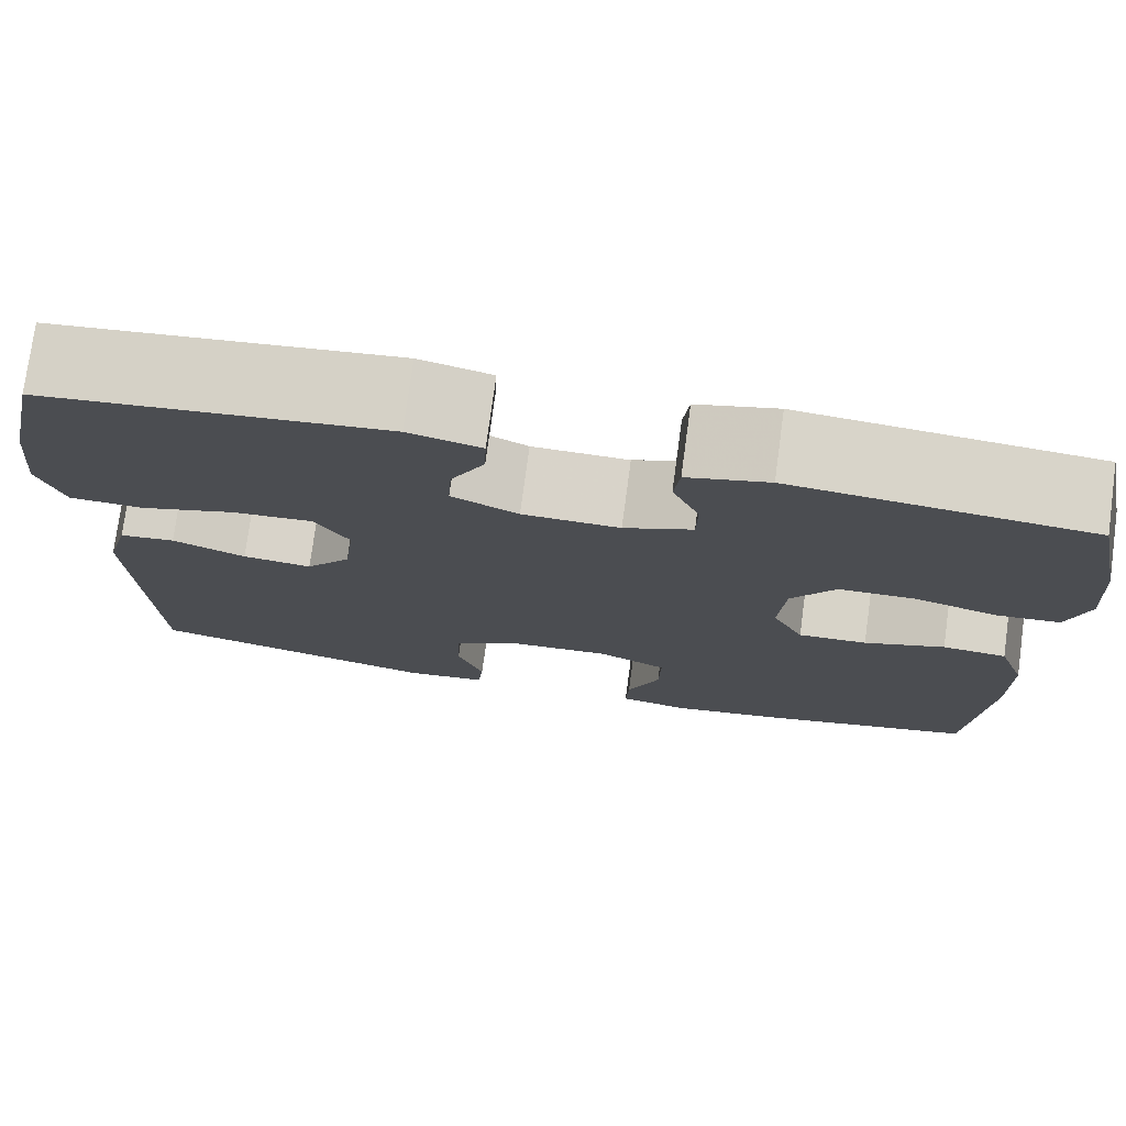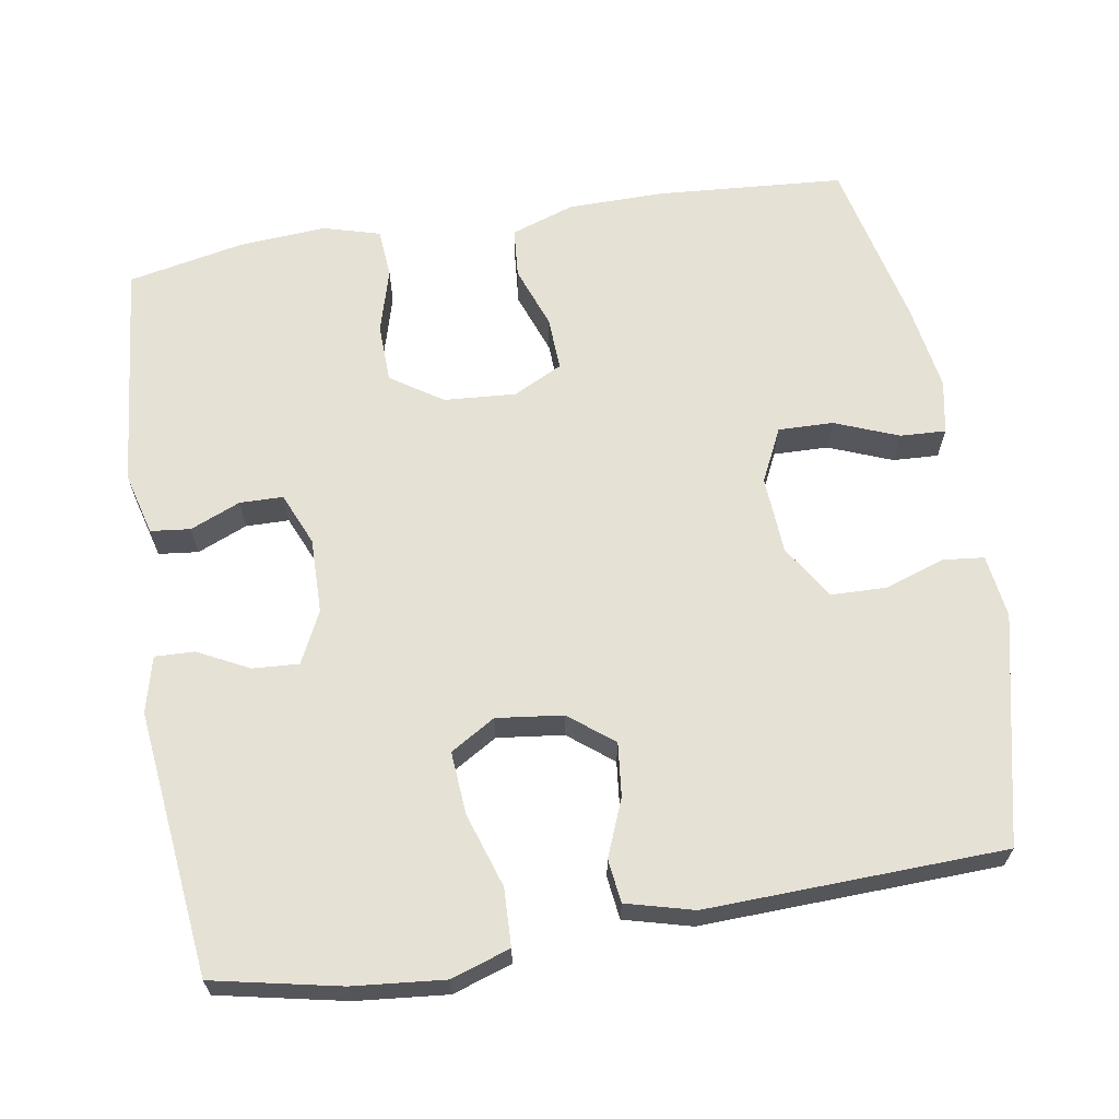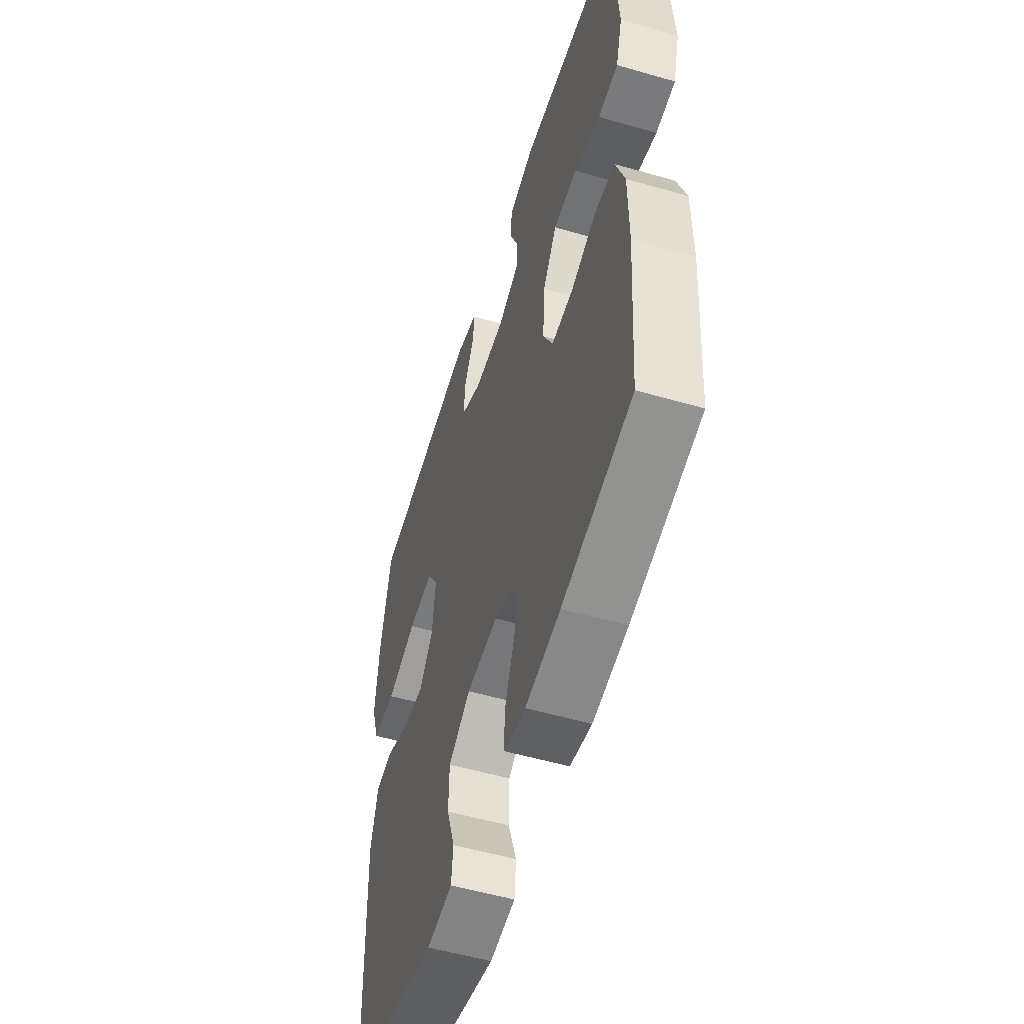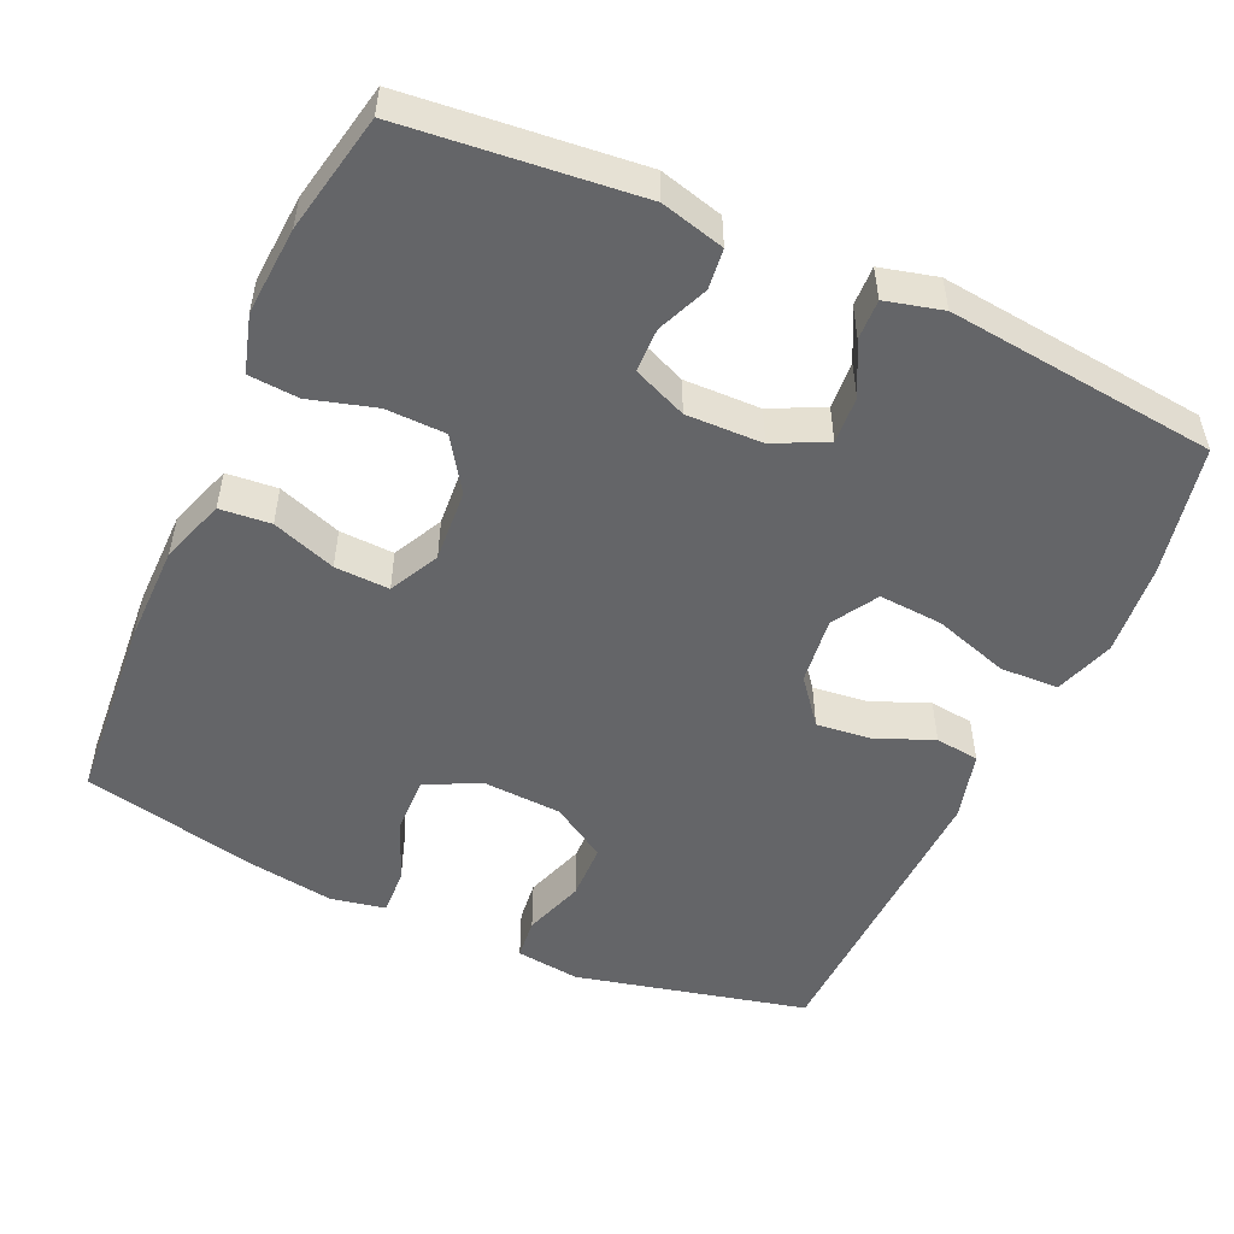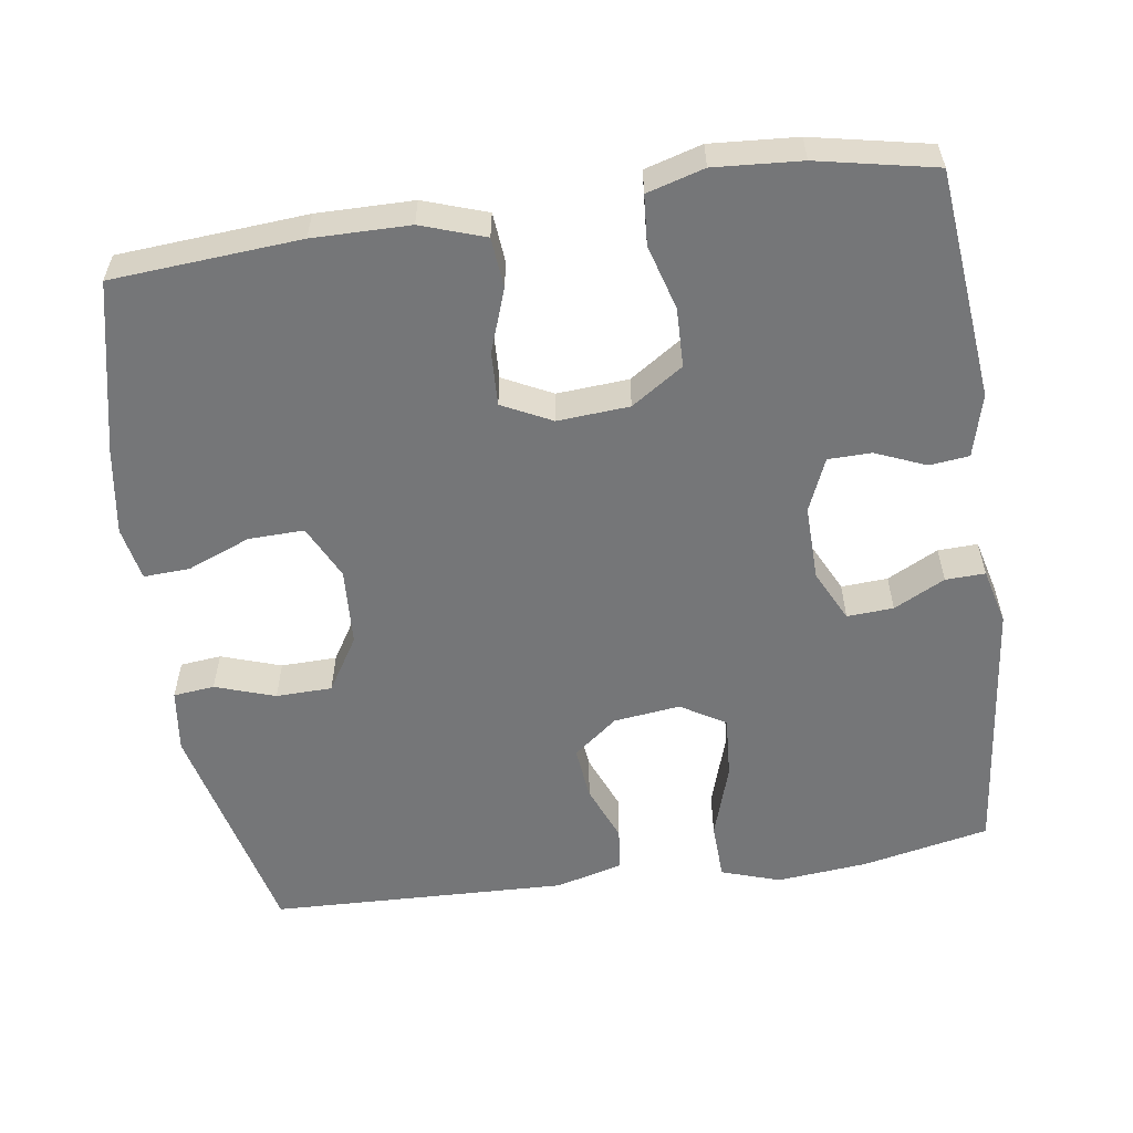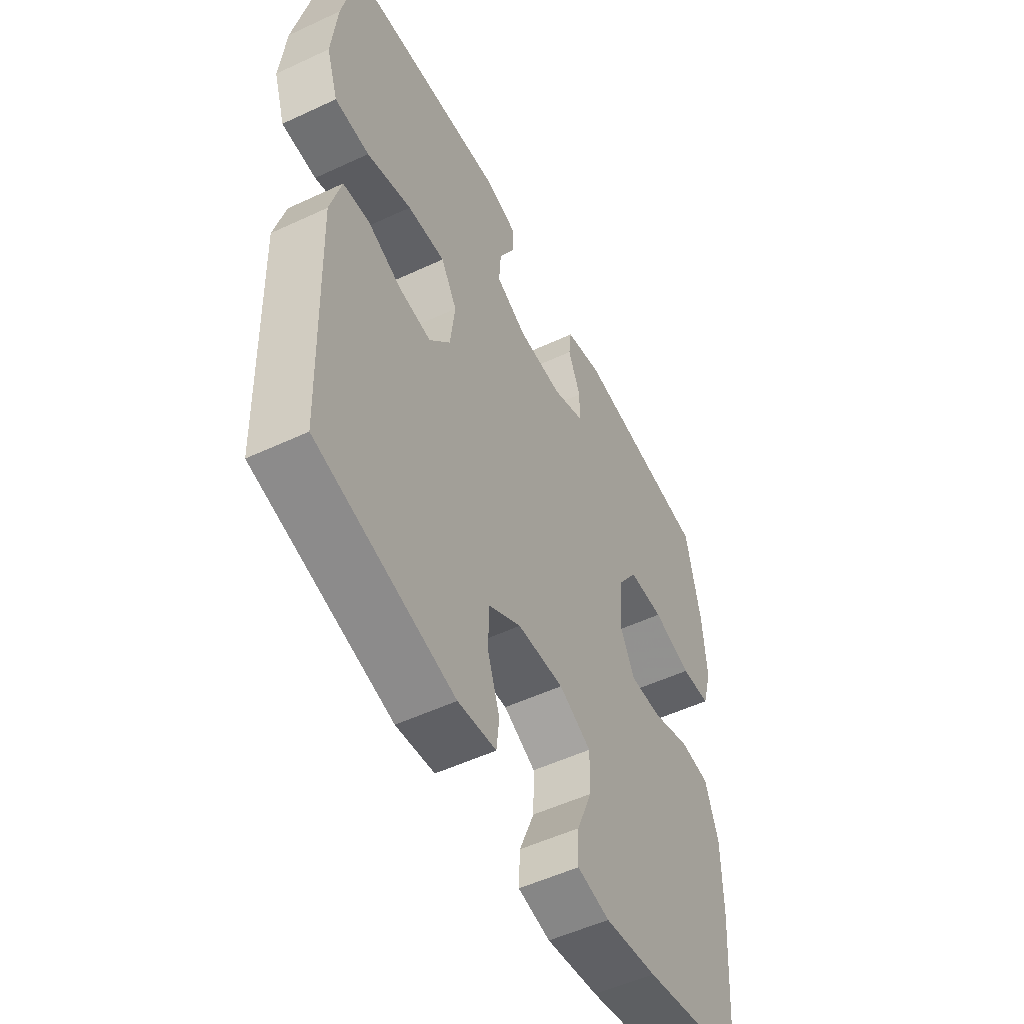
<metadata>
{"format":"obj","ext":"obj","renderer":"f3d","projection":"perspective","resolution":1024,"background":"white","views":[{"elev":76.1,"azim":-172.3,"up":"+Z"},{"elev":64.7,"azim":80.5,"up":"+Y"},{"elev":-54.0,"azim":-107.1,"up":"+Z"},{"elev":-51.5,"azim":-24.3,"up":"+Y"},{"elev":-56.8,"azim":-81.7,"up":"+Y"},{"elev":-53.0,"azim":116.6,"up":"+Z"}]}
</metadata>
<code>
v -0.5 0.07 0.5
v -0.193 0.07 0.531
v -0.109 0.07 0.509
v -0.103 0.07 0.456
v -0.131 0.07 0.389
v -0.13 0.07 0.331
v -0.059 0.07 0.301
v 0.042 0.07 0.303
v 0.111 0.07 0.337
v 0.107 0.07 0.399
v 0.072 0.07 0.467
v 0.07 0.07 0.52
v 0.145 0.07 0.539
v 0.5 0.07 0.5
v 0.536 0.07 0.33
v 0.548 0.07 0.208
v 0.522 0.07 0.129
v 0.445 0.07 0.126
v 0.345 0.07 0.158
v 0.261 0.07 0.164
v 0.225 0.07 0.104
v 0.236 0.07 0.015
v 0.283 0.07 -0.044
v 0.355 0.07 -0.036
v 0.431 0.07 -0.005
v 0.489 0.07 -0.012
v 0.513 0.07 -0.102
v 0.5 0.07 -0.5
v 0.194 0.07 -0.572
v 0.109 0.07 -0.561
v 0.103 0.07 -0.506
v 0.13 0.07 -0.426
v 0.128 0.07 -0.351
v 0.055 0.07 -0.306
v -0.049 0.07 -0.3
v -0.121 0.07 -0.335
v -0.119 0.07 -0.409
v -0.085 0.07 -0.494
v -0.082 0.07 -0.555
v -0.154 0.07 -0.569
v -0.27 0.07 -0.551
v -0.5 0.07 -0.5
v -0.519 0.07 -0.249
v -0.518 0.07 -0.12
v -0.489 0.07 -0.035
v -0.422 0.07 -0.029
v -0.338 0.07 -0.059
v -0.266 0.07 -0.062
v -0.233 0.07 0.004
v -0.24 0.07 0.1
v -0.286 0.07 0.169
v -0.365 0.07 0.171
v -0.452 0.07 0.146
v -0.518 0.07 0.151
v -0.54 0.07 0.227
v -0.532 0.07 0.343
v -0.5 0 0.5
v -0.193 0 0.531
v -0.109 0 0.509
v -0.103 0 0.456
v -0.131 0 0.389
v -0.13 0 0.331
v -0.059 0 0.301
v 0.042 0 0.303
v 0.111 0 0.337
v 0.107 0 0.399
v 0.072 0 0.467
v 0.07 0 0.52
v 0.145 0 0.539
v 0.5 0 0.5
v 0.536 0 0.33
v 0.548 0 0.208
v 0.522 0 0.129
v 0.445 0 0.126
v 0.345 0 0.158
v 0.261 0 0.164
v 0.225 0 0.104
v 0.236 0 0.015
v 0.283 0 -0.044
v 0.355 0 -0.036
v 0.431 0 -0.005
v 0.489 0 -0.012
v 0.513 0 -0.102
v 0.5 0 -0.5
v 0.194 0 -0.572
v 0.109 0 -0.561
v 0.103 0 -0.506
v 0.13 0 -0.426
v 0.128 0 -0.351
v 0.055 0 -0.306
v -0.049 0 -0.3
v -0.121 0 -0.335
v -0.119 0 -0.409
v -0.085 0 -0.494
v -0.082 0 -0.555
v -0.154 0 -0.569
v -0.27 0 -0.551
v -0.5 0 -0.5
v -0.519 0 -0.249
v -0.518 0 -0.12
v -0.489 0 -0.035
v -0.422 0 -0.029
v -0.338 0 -0.059
v -0.266 0 -0.062
v -0.233 0 0.004
v -0.24 0 0.1
v -0.286 0 0.169
v -0.365 0 0.171
v -0.452 0 0.146
v -0.518 0 0.151
v -0.54 0 0.227
v -0.532 0 0.343
f 3 4 5
f 2 3 5
f 1 2 5
f 56 1 5
f 55 56 5
f 54 55 5
f 53 54 5
f 52 53 5
f 51 52 5 6
f 50 51 6 7
f 49 50 7 8
f 48 49 8 9
f 45 46 47
f 44 45 47
f 43 44 47
f 42 43 47
f 41 42 47
f 40 41 47
f 39 40 47
f 38 39 47
f 37 38 47
f 36 37 47 48
f 35 36 48 9
f 30 31 32
f 29 30 32
f 28 29 32
f 27 28 32
f 26 27 32
f 25 26 32
f 24 25 32
f 23 24 32 33
f 22 23 33 34
f 17 18 19
f 16 17 19
f 15 16 19
f 14 15 19
f 13 14 19
f 12 13 19
f 11 12 19
f 10 11 19
f 9 10 19 20
f 34 35 9
f 22 34 9
f 21 22 9
f 9 20 21
f 61 60 59
f 61 59 58
f 61 58 57
f 61 57 112
f 61 112 111
f 61 111 110
f 61 110 109
f 61 109 108
f 62 61 108 107
f 63 62 107 106
f 64 63 106 105
f 65 64 105 104
f 103 102 101
f 103 101 100
f 103 100 99
f 103 99 98
f 103 98 97
f 103 97 96
f 103 96 95
f 103 95 94
f 103 94 93
f 104 103 93 92
f 65 104 92 91
f 88 87 86
f 88 86 85
f 88 85 84
f 88 84 83
f 88 83 82
f 88 82 81
f 88 81 80
f 89 88 80 79
f 90 89 79 78
f 75 74 73
f 75 73 72
f 75 72 71
f 75 71 70
f 75 70 69
f 75 69 68
f 75 68 67
f 75 67 66
f 76 75 66 65
f 65 91 90
f 65 90 78
f 65 78 77
f 77 76 65
f 1 57 58 2
f 2 58 59 3
f 3 59 60 4
f 4 60 61 5
f 5 61 62 6
f 6 62 63 7
f 7 63 64 8
f 8 64 65 9
f 9 65 66 10
f 10 66 67 11
f 11 67 68 12
f 12 68 69 13
f 13 69 70 14
f 14 70 71 15
f 15 71 72 16
f 16 72 73 17
f 17 73 74 18
f 18 74 75 19
f 19 75 76 20
f 20 76 77 21
f 21 77 78 22
f 22 78 79 23
f 23 79 80 24
f 24 80 81 25
f 25 81 82 26
f 26 82 83 27
f 27 83 84 28
f 28 84 85 29
f 29 85 86 30
f 30 86 87 31
f 31 87 88 32
f 32 88 89 33
f 33 89 90 34
f 34 90 91 35
f 35 91 92 36
f 36 92 93 37
f 37 93 94 38
f 38 94 95 39
f 39 95 96 40
f 40 96 97 41
f 41 97 98 42
f 42 98 99 43
f 43 99 100 44
f 44 100 101 45
f 45 101 102 46
f 46 102 103 47
f 47 103 104 48
f 48 104 105 49
f 49 105 106 50
f 50 106 107 51
f 51 107 108 52
f 52 108 109 53
f 53 109 110 54
f 54 110 111 55
f 55 111 112 56
f 56 112 57 1

</code>
